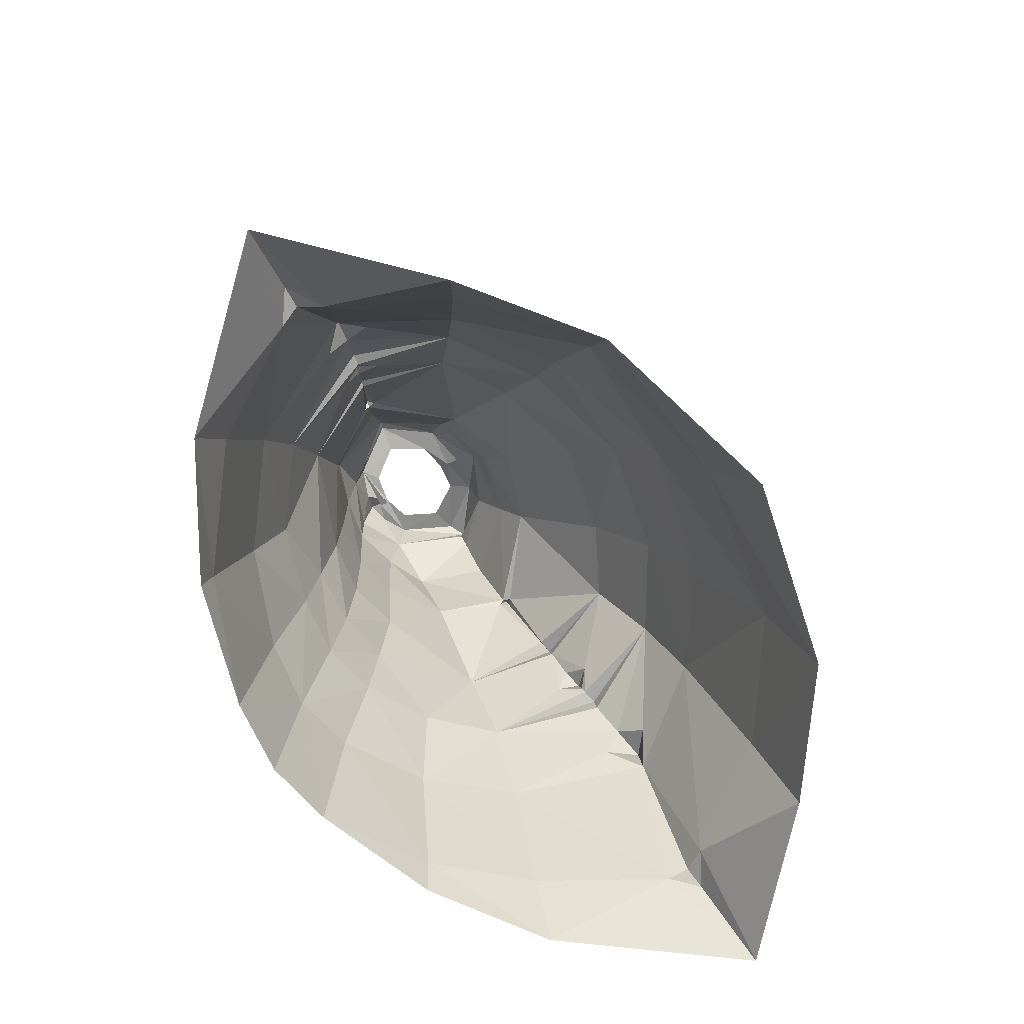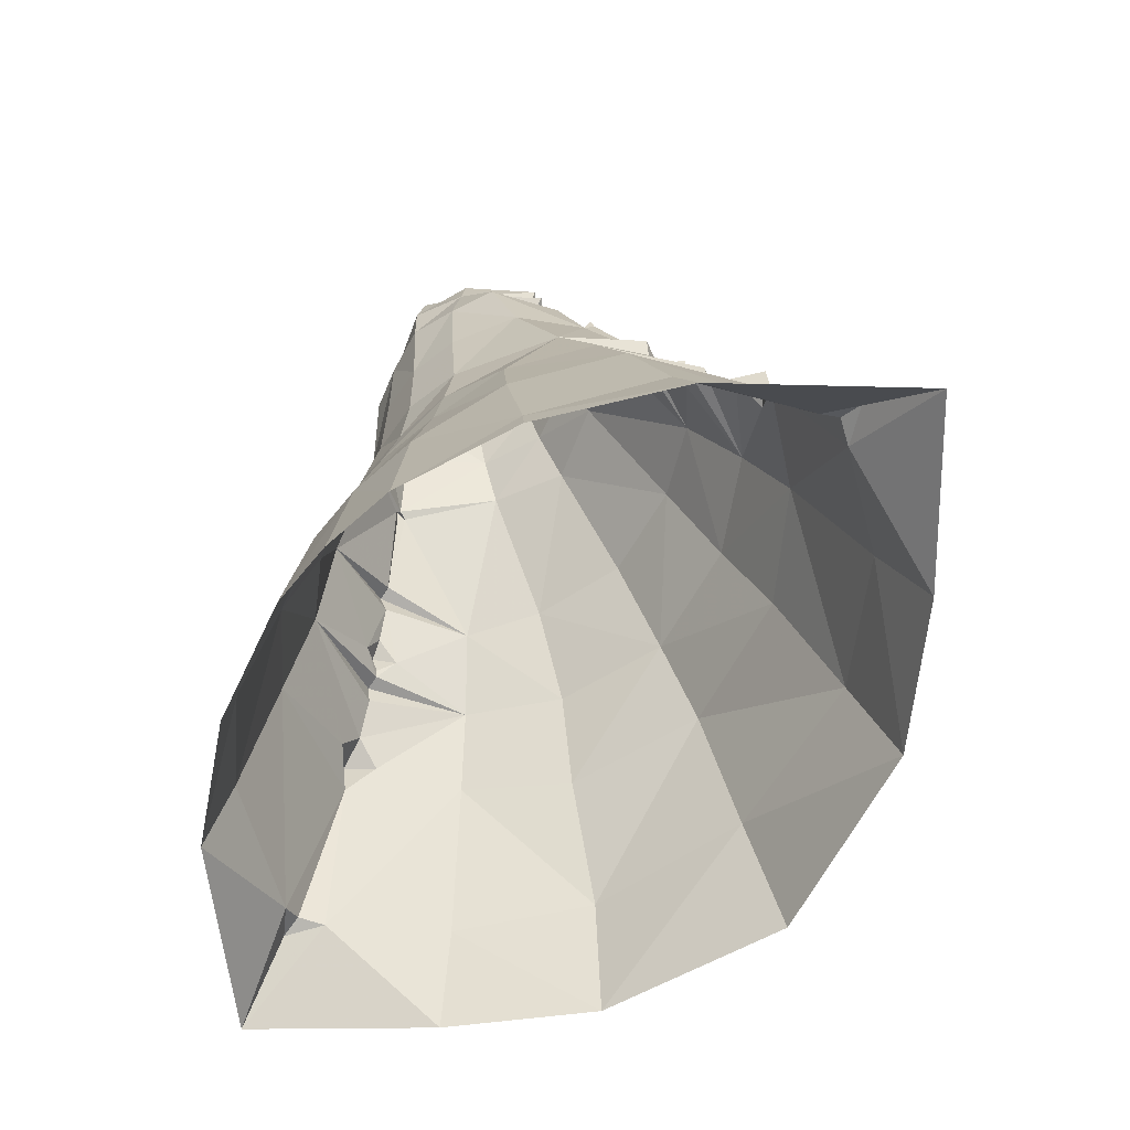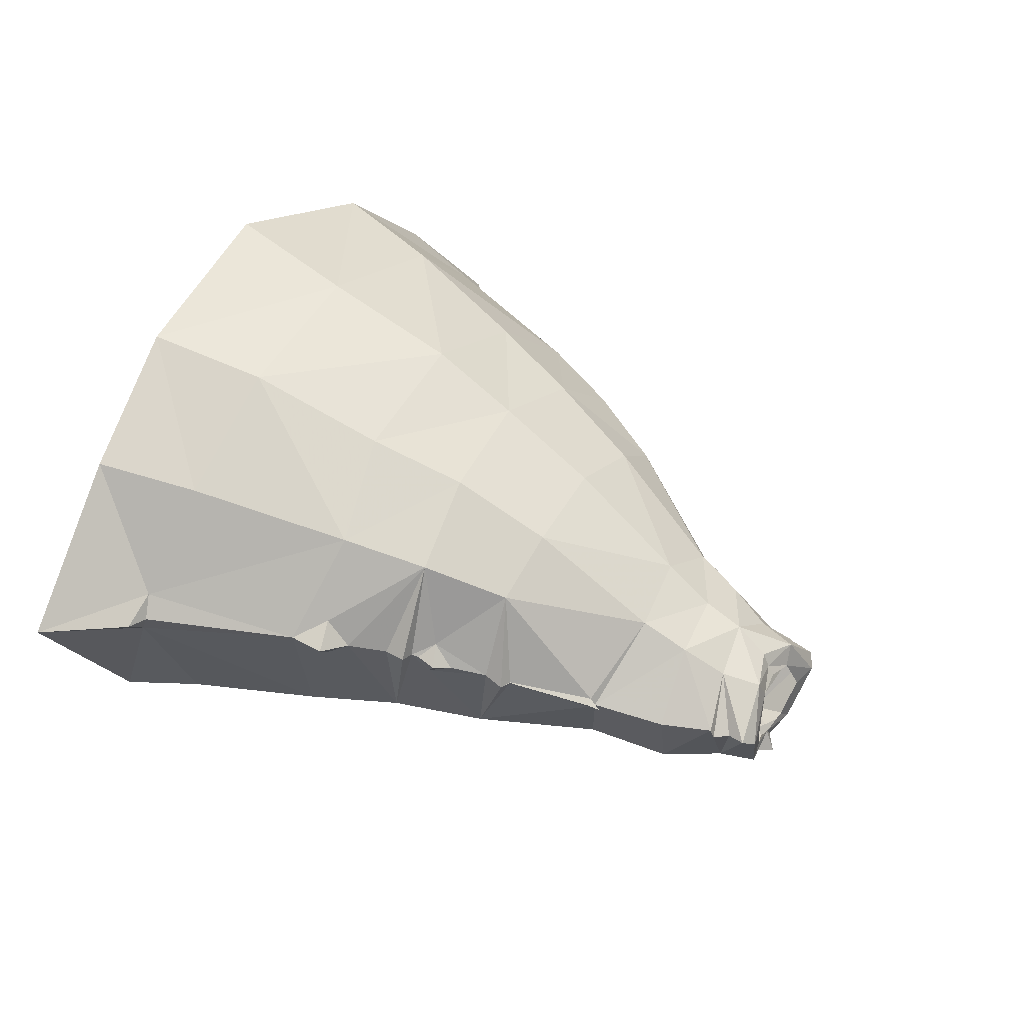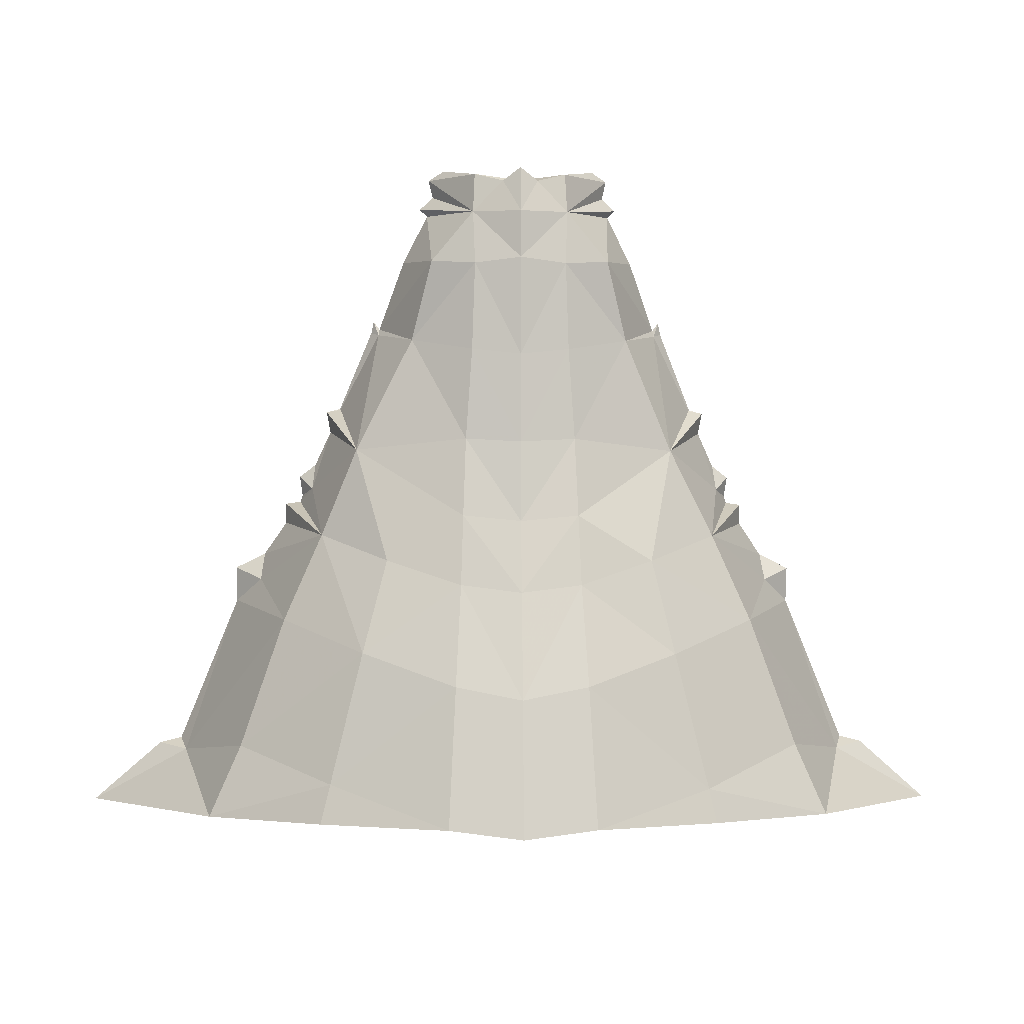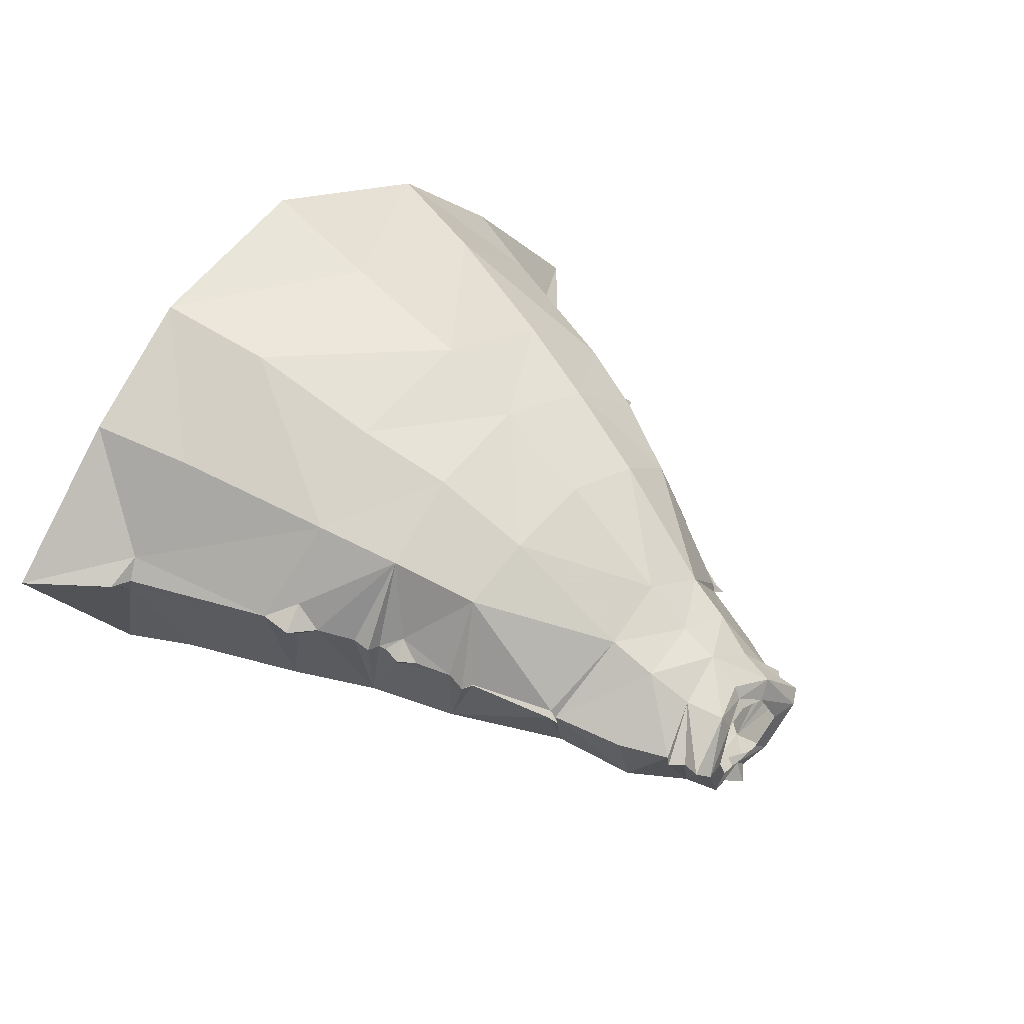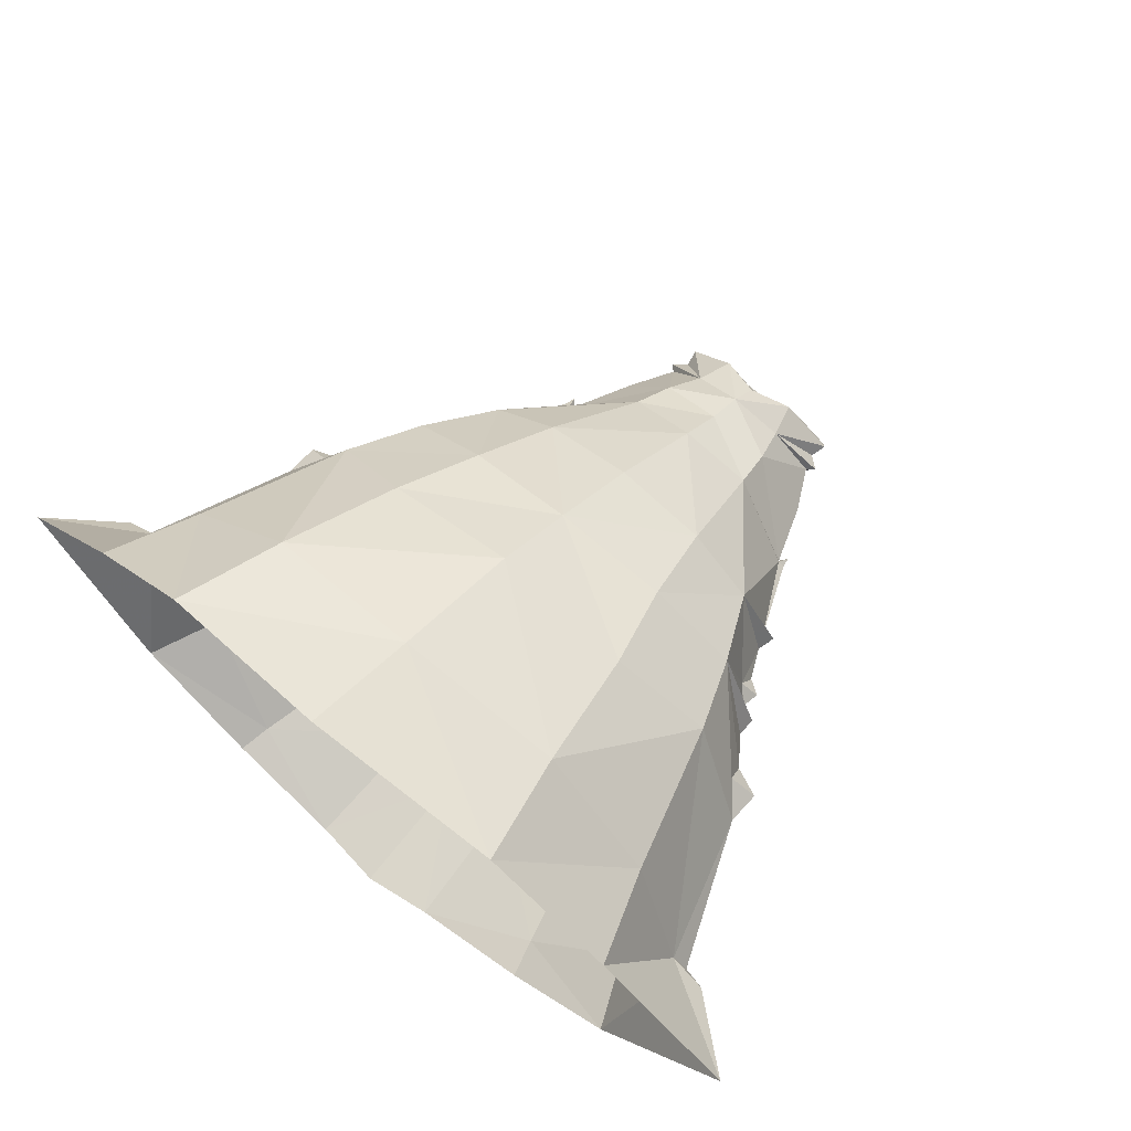
<metadata>
{"format":"obj","ext":"obj","renderer":"f3d","projection":"perspective","resolution":1024,"background":"white","views":[{"elev":-70.5,"azim":122.8,"up":"+Z"},{"elev":-62.6,"azim":46.7,"up":"+Z"},{"elev":33.5,"azim":-60.1,"up":"+Y"},{"elev":-3.1,"azim":-2.4,"up":"+Z"},{"elev":36.2,"azim":-49.2,"up":"+Y"},{"elev":67.1,"azim":-140.0,"up":"+Y"}]}
</metadata>
<code>
g priest_trousers_female_54740
v -0.005148 9.638 45.32
v -0.005146 9.575 45.4
v 5.918 7.25 45.9
v 7.787 14.32 36.54
v 4.723 -7.422 27.71
v 4.488 -6.481 34.11
v -0.00512 -7.789 27.24
v -0.005119 -7.324 41.07
v 3.988 -6.635 41.55
v 3.759 -6.853 48.69
v 4.913 -8.349 21.98
v -0.005097 -9.035 21.34
v 5.357 -10.43 13.74
v -0.005064 -11.12 12.69
v 13.63 26.14 11.14
v 15.7 28.65 1.846
v -0.005289 28.77 10.46
v 5.277 5.246 49.62
v -0.005132 6.875 49.25
v 5.924 -12 2.434
v 23.42 -1.854 8.732
v 19.6 -2.18 19.2
v 12.62 -7.735 16.36
v 15.27 -8.348 5.426
v 3.911 -6.158 53.08
v -0.005128 -7.773 49.03
v 11.49 21.66 21.68
v -0.005222 24.77 21.6
v -0.005208 20.86 28.63
v 9.423 18.58 29.11
v -0.005208 20.83 28.69
v -0.00512 -7.252 33.81
v 16.43 -2.205 26.3
v 10.84 -6.607 24.04
v 22.95 19.31 10.48
v 25.78 21.11 2.584
v 16.44 13.97 29.73
v 18.98 16.13 23.25
v 2.368 0.9951 56.35
v 3.425 2.614 56.16
v -0.005129 2.21 55.52
v -0.005129 1.395 56.04
v -0.005127 -5.927 55.37
v -0.005128 -5.175 54.92
v 3.768 -5.644 56.33
v -0.005127 -5.175 55.91
v 3.768 -5.644 56.33
v 2.38 -4.672 56.16
v 12.48 1.651 43.89
v 11.85 1.014 43.64
v 15.16 3.483 37.45
v 15.21 3.539 37.51
v 15.21 3.539 37.51
v 15.17 3.588 37.48
v 11.97 2.056 43.83
v 12.48 1.651 43.89
v 17.6 3.917 30.63
v 18.73 5.992 29.58
v 18.53 5.8 30.13
v 17.38 6.872 31.24
v 18.53 5.8 30.13
v 18.73 5.992 29.58
v 21.89 7.347 25.09
v 19.97 6.462 27.77
v 22.13 5.897 22.82
v 19.97 6.462 27.77
v 21.89 7.347 25.09
v 22.3 9.686 23.37
v -7.797 14.32 36.54
v -5.929 7.25 45.9
v -4.733 -7.423 27.71
v -4.498 -6.481 34.11
v -3.769 -6.853 48.69
v -3.999 -6.635 41.55
v -4.923 -8.349 21.98
v -5.367 -10.43 13.74
v -13.64 26.14 11.14
v -15.71 28.65 1.846
v -5.287 5.246 49.62
v -5.934 -12 2.434
v -15.47 -8.258 5.845
v -12.92 -7.558 16.45
v -3.921 -6.157 53.09
v -11.5 21.66 21.68
v -9.434 18.58 29.11
v -10.98 -6.177 24.05
v -25.79 21.11 2.584
v -22.96 19.31 10.48
v -18.99 16.13 23.25
v -16.45 13.97 29.73
v -2.378 0.9951 56.35
v -0.005129 1.395 56.04
v -0.005129 2.21 55.52
v -3.435 2.614 56.16
v -3.778 -5.644 56.33
v -0.005127 -5.927 55.37
v -0.005127 -5.175 55.91
v -2.39 -4.672 56.16
v -1.448 -6.547 55.61
v -0.005127 -5.175 55.91
v -12.49 1.651 43.89
v -15.22 3.539 37.51
v -15.17 3.483 37.45
v -11.86 1.014 43.64
v -15.22 3.539 37.51
v -12.49 1.651 43.89
v -11.98 2.056 43.83
v -15.18 3.588 37.48
v -17.61 3.917 30.63
v -18.54 5.8 30.13
v -18.74 5.992 29.58
v -16.51 -2.247 26.3
v -17.39 6.872 31.24
v -18.74 5.992 29.58
v -18.54 5.8 30.13
v -21.9 7.347 25.09
v -22.14 5.897 22.82
v -19.98 6.462 27.77
v -22.31 9.686 23.37
v -21.9 7.347 25.09
v -19.98 6.462 27.77
v 3.911 -6.158 53.08
v 8.334 -0.6858 54.21
v 7.223 -0.8537 55.2
v 11.77 1.372 44.17
v -0.005127 -5.175 55.91
v 1.438 -6.547 55.61
v 7.718 -0.5863 53.64
v 7.337 -5.471 49.04
v 5.918 7.25 45.9
v 13.43 11.14 36.05
v 4.314 3.245 53.02
v -0.005131 5.434 52.45
v -3.921 -6.157 53.09
v -7.234 -0.8537 55.2
v -8.344 -0.6825 54.21
v -11.78 1.372 44.17
v -7.729 -0.5836 53.64
v -7.347 -5.471 49.04
v -5.929 7.25 45.9
v -13.44 11.14 36.05
v -4.325 3.246 53.02
v -0.005131 5.434 52.45
v 8.97 -4.043 42.59
v 12.84 -2.782 33.43
v 7.223 -0.8537 55.2
v 8.334 -0.6858 54.21
v 18.74 5.374 31.74
v 17.38 4.863 32.73
v 18.74 5.374 31.74
v 17.38 4.863 32.73
v 9.721 -0.04907 49.72
v 31.11 9.161 8.468
v 28.68 7.349 7.978
v 36.95 10.47 3.458
v 7.583 -0.8414 56.66
v 6.33 -1.619 57.33
v 3.768 -5.644 56.33
v 7.583 -0.8414 56.66
v -0.00516 16.17 36.48
v 12.28 1.406 44.84
v 9.721 -0.04907 49.72
v 11.77 1.372 44.17
v 6.33 -1.619 57.33
v 1.438 -6.547 55.61
v 28.16 10.85 8.567
v 31.11 9.161 8.468
v 36.95 10.47 3.458
v 24.42 7.93 23.87
v -0.005128 -7.839 52.89
v 2.38 -4.672 56.16
v 4.159 -1.992 56.8
v 4.159 -1.992 56.8
v 24.42 7.93 23.87
v 12.28 1.406 44.84
v 7.718 -0.5863 53.64
v 15.85 -8.719 2.692
v 25.96 -2.159 2.876
v 16.36 3.72 37.24
v 16.36 3.72 37.24
v 16.05 4.189 35.53
v 16.05 4.189 35.53
v 19.97 6.18 29.42
v 19.97 6.18 29.42
v 29.25 8.964 8.923
v 29.25 8.964 8.923
v 24.36 8.311 21
v 24.36 8.311 21
v -0.005309 32.66 0.5555
v -0.005049 -12.63 1.714
v -0.005129 3.335 55.02
v -0.005126 -7.087 56.63
v -0.005127 -5.175 55.91
v -8.98 -4.043 42.59
v -13.6 -3.265 33.42
v -7.234 -0.8537 55.2
v -8.344 -0.6825 54.21
v -18.75 5.373 31.74
v -17.39 4.863 32.73
v -17.39 4.863 32.73
v -18.75 5.373 31.74
v -9.731 -0.04909 49.72
v -31.12 9.161 8.468
v -36.96 10.47 3.458
v -28.69 7.349 7.978
v -7.593 -0.8414 56.66
v -6.34 -1.619 57.33
v -7.593 -0.8414 56.66
v -12.29 1.406 44.84
v -9.731 -0.04909 49.72
v -11.78 1.372 44.17
v -6.34 -1.619 57.33
v -28.17 10.85 8.567
v -36.96 10.47 3.458
v -31.12 9.161 8.468
v -24.43 7.93 23.87
v -0.005128 -7.839 52.89
v -4.169 -1.992 56.8
v -4.169 -1.992 56.8
v -24.43 7.93 23.87
v -12.29 1.406 44.84
v -7.729 -0.5836 53.64
v -16.23 -8.638 2.685
v -16.37 3.72 37.24
v -16.37 3.72 37.24
v -16.06 4.189 35.53
v -16.06 4.189 35.53
v -19.98 6.18 29.42
v -19.98 6.18 29.42
v -29.26 8.964 8.923
v -29.26 8.964 8.923
v -24.38 8.311 21
v -25.69 -2.725 2.871
v -23.15 -2.42 8.727
v -24.38 8.311 21
v -19.61 -2.18 19.2
v -0.005049 -12.63 1.714
f 1 2 3
f 3 4 1
f 5 6 7
f 8 9 10
f 11 5 12
f 13 11 14
f 15 16 17
f 18 3 19
f 20 13 14
f 21 22 23
f 23 24 21
f 25 26 10
f 27 28 29
f 29 30 27
f 31 4 30
f 30 29 31
f 9 32 6
f 22 33 34
f 34 23 22
f 16 15 35
f 35 36 16
f 30 37 38
f 38 27 30
f 39 40 41
f 41 42 39
f 43 44 45
f 46 47 48
f 49 50 51
f 51 52 49
f 53 54 55
f 55 56 53
f 38 35 15
f 15 27 38
f 15 17 28
f 28 27 15
f 57 33 58
f 58 59 57
f 60 61 62
f 62 37 60
f 63 64 33
f 33 65 63
f 37 66 67
f 67 68 37
f 1 69 70
f 70 2 1
f 71 7 72
f 8 73 74
f 75 12 71
f 76 14 75
f 77 17 78
f 79 19 70
f 80 14 76
f 81 80 76
f 76 82 81
f 83 73 26
f 84 85 29
f 29 28 84
f 31 29 85
f 85 69 31
f 74 72 32
f 75 86 82
f 82 76 75
f 78 87 88
f 88 77 78
f 85 84 89
f 89 90 85
f 91 92 93
f 93 94 91
f 95 96 97
f 97 98 95
f 96 95 99
f 99 100 96
f 101 102 103
f 103 104 101
f 105 106 107
f 107 108 105
f 89 84 77
f 77 88 89
f 77 84 28
f 28 17 77
f 109 110 111
f 111 112 109
f 113 90 114
f 114 115 113
f 116 117 112
f 112 118 116
f 90 119 120
f 120 121 90
f 122 123 124
f 125 3 18
f 44 43 45
f 126 127 47
f 128 25 129
f 130 55 131
f 132 18 133
f 40 132 133
f 134 135 136
f 137 79 70
f 138 139 83
f 140 141 107
f 142 143 79
f 94 143 142
f 4 131 30
f 37 30 131
f 144 6 145
f 5 145 6
f 129 10 144
f 9 144 10
f 145 34 33
f 146 147 132
f 148 60 149
f 57 150 151
f 18 152 125
f 153 154 155
f 156 157 158
f 132 40 159
f 148 61 60
f 4 31 160
f 4 3 131
f 161 50 49
f 162 129 163
f 9 8 32
f 129 25 10
f 156 158 25
f 159 40 164
f 158 165 25
f 156 25 124
f 159 146 132
f 163 129 144
f 166 167 168
f 67 169 68
f 165 170 25
f 171 158 172
f 157 172 158
f 40 39 164
f 173 164 39
f 65 174 63
f 9 6 144
f 175 56 55
f 176 18 132
f 132 147 176
f 128 123 122
f 129 162 128
f 176 152 18
f 50 161 163
f 125 175 55
f 163 144 50
f 50 144 145
f 50 145 51
f 131 55 54
f 55 130 125
f 24 177 178
f 178 21 24
f 145 179 51
f 51 179 52
f 53 180 54
f 54 180 131
f 131 180 181
f 182 179 145
f 62 183 37
f 37 183 66
f 64 184 33
f 33 184 58
f 59 150 57
f 153 185 154
f 186 167 166
f 174 65 187
f 154 21 178
f 154 178 155
f 168 36 166
f 166 36 35
f 68 169 188
f 151 182 57
f 57 145 33
f 60 37 131
f 60 181 149
f 182 145 57
f 60 131 181
f 65 33 22
f 65 22 187
f 187 154 185
f 188 186 166
f 188 38 68
f 68 38 37
f 22 21 154
f 166 35 38
f 22 154 187
f 188 166 38
f 1 4 160
f 7 6 32
f 8 10 26
f 12 5 7
f 14 11 12
f 17 16 189
f 19 3 2
f 133 18 19
f 190 20 14
f 191 40 133
f 26 25 170
f 170 165 192
f 41 40 191
f 192 165 193
f 69 85 141
f 90 141 85
f 194 195 72
f 71 72 195
f 139 194 73
f 74 73 194
f 75 71 86
f 195 86 71
f 196 142 197
f 198 199 113
f 109 200 201
f 79 137 202
f 203 204 205
f 206 95 207
f 142 208 94
f 198 113 115
f 69 160 31
f 69 141 70
f 209 101 104
f 210 211 139
f 74 32 8
f 139 73 83
f 206 83 95
f 208 212 94
f 95 83 99
f 206 135 83
f 208 142 196
f 211 194 139
f 213 214 215
f 120 119 216
f 99 83 217
f 98 218 95
f 207 95 218
f 94 212 91
f 219 91 212
f 117 116 220
f 74 194 72
f 221 107 106
f 222 142 79
f 142 222 197
f 138 134 136
f 139 138 210
f 222 79 202
f 104 211 209
f 137 107 221
f 211 104 194
f 104 195 194
f 104 103 195
f 141 108 107
f 107 137 140
f 80 81 223
f 195 103 224
f 103 102 224
f 105 108 225
f 108 141 225
f 141 226 225
f 227 195 224
f 114 90 228
f 90 121 228
f 118 112 229
f 112 111 229
f 110 109 201
f 203 205 230
f 231 213 215
f 220 232 117
f 205 233 234
f 205 204 233
f 214 213 87
f 213 88 87
f 119 235 216
f 200 109 227
f 109 112 195
f 113 141 90
f 113 199 226
f 227 109 195
f 113 226 141
f 117 236 112
f 117 232 236
f 232 230 205
f 235 213 231
f 235 119 89
f 119 90 89
f 236 205 234
f 213 89 88
f 236 232 205
f 235 89 213
f 1 160 69
f 7 32 72
f 8 26 73
f 12 7 71
f 14 12 75
f 17 189 78
f 19 2 70
f 143 19 79
f 237 14 80
f 191 143 94
f 26 217 83
f 217 192 99
f 93 191 94
f 192 100 99
f 145 5 34
f 34 5 11
f 11 13 23
f 23 34 11
f 13 20 24
f 24 23 13
f 24 20 177
f 195 112 86
f 112 236 82
f 82 86 112
f 82 236 234
f 234 81 82
f 81 234 233
f 233 223 81

</code>
